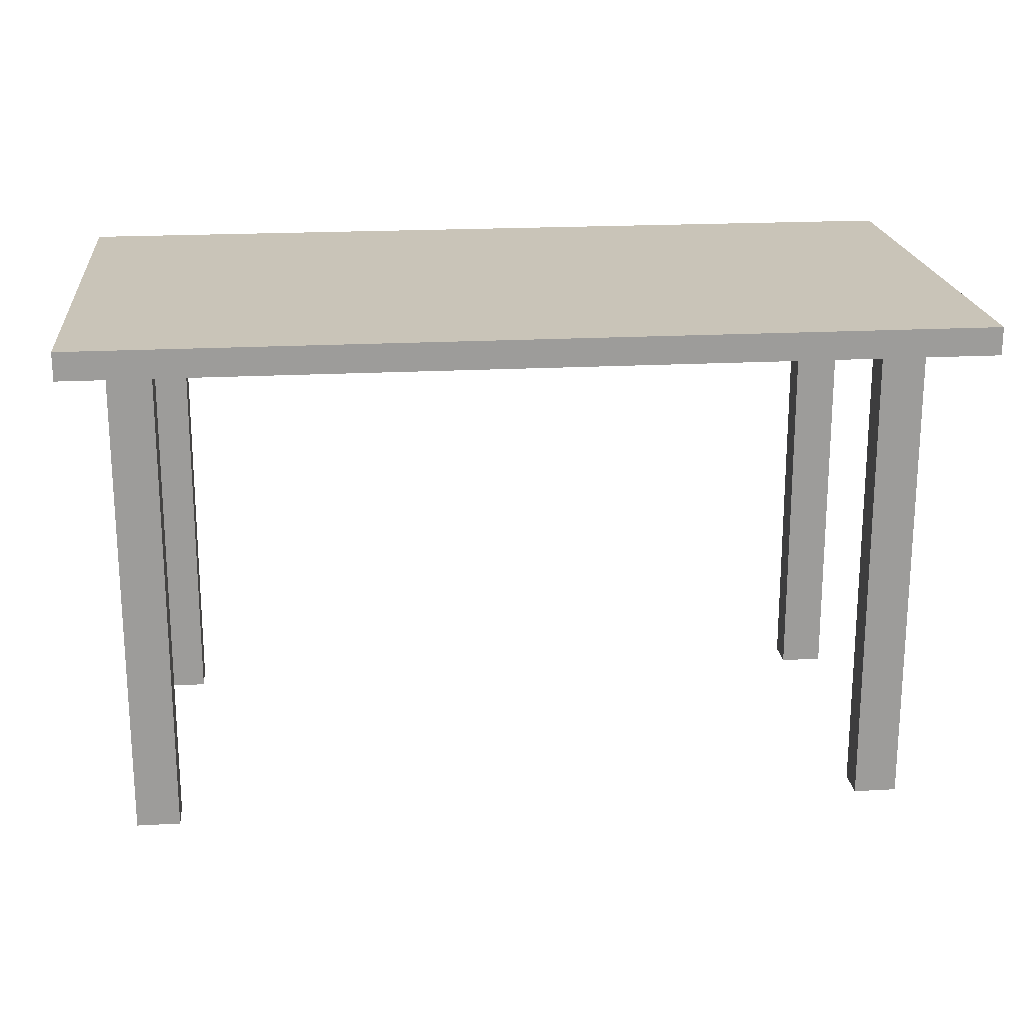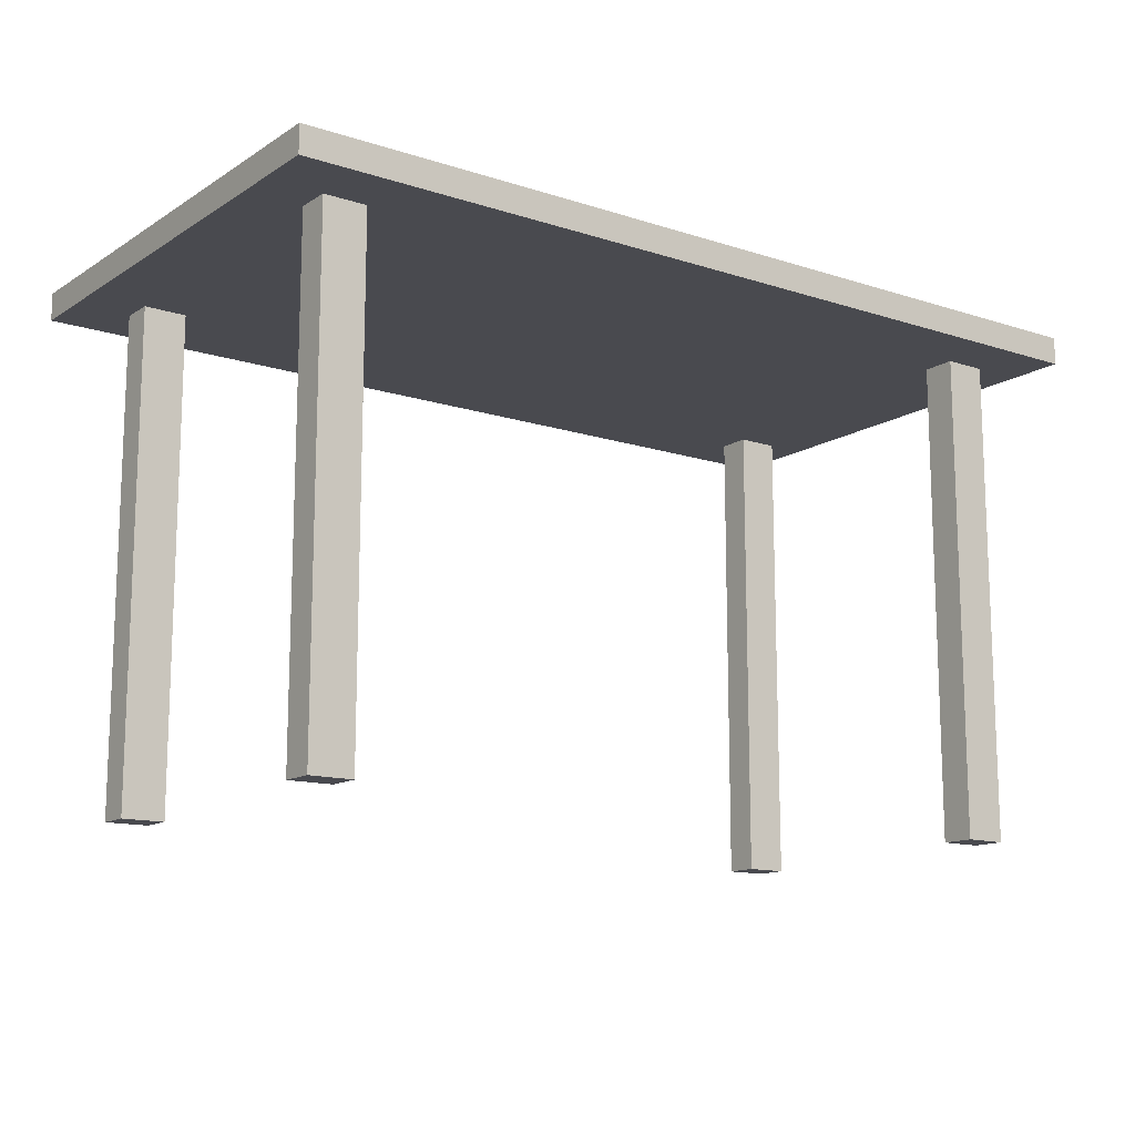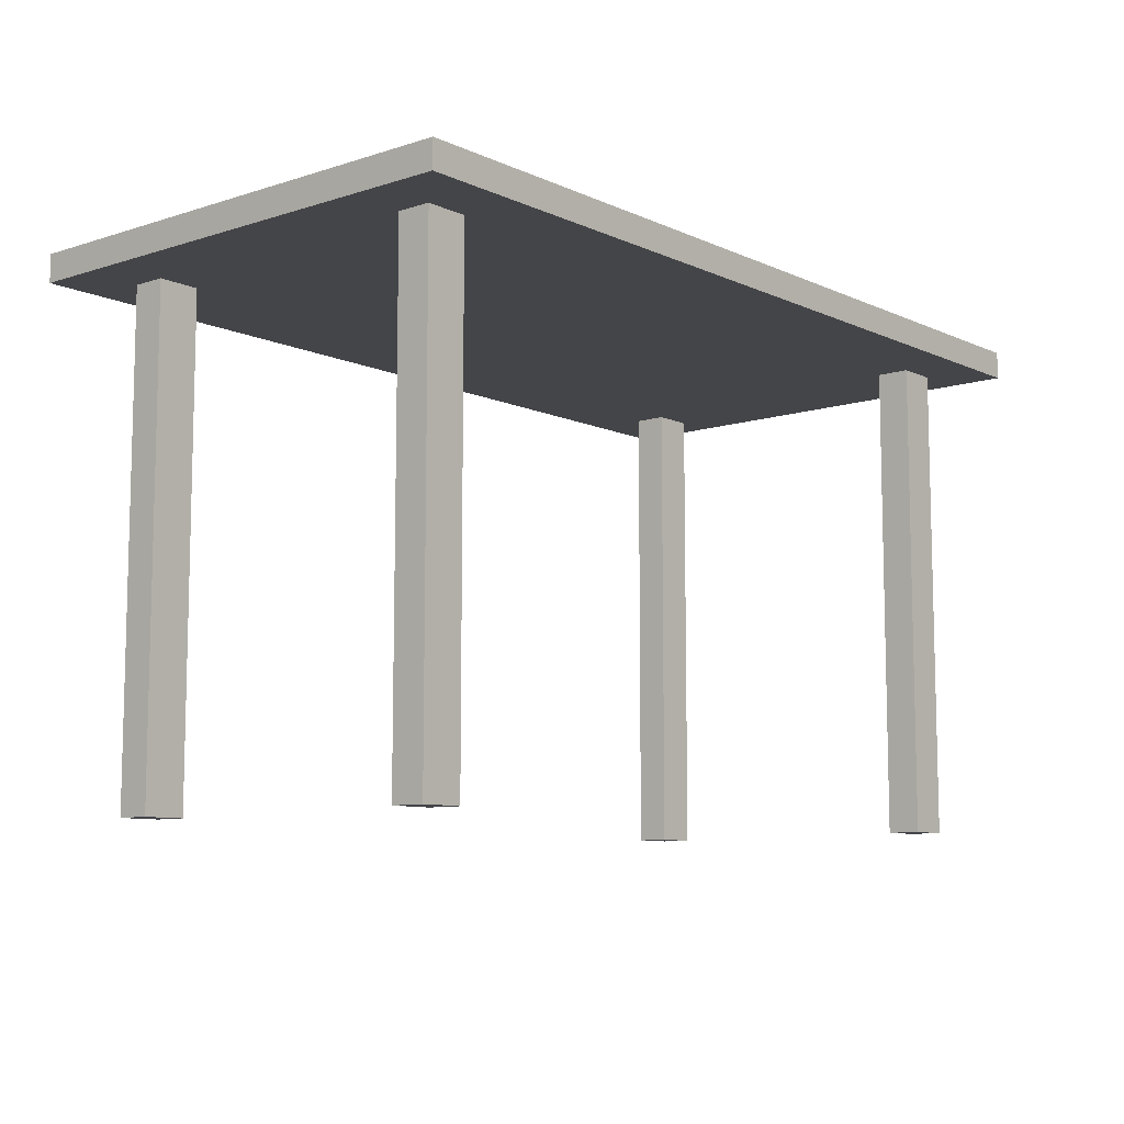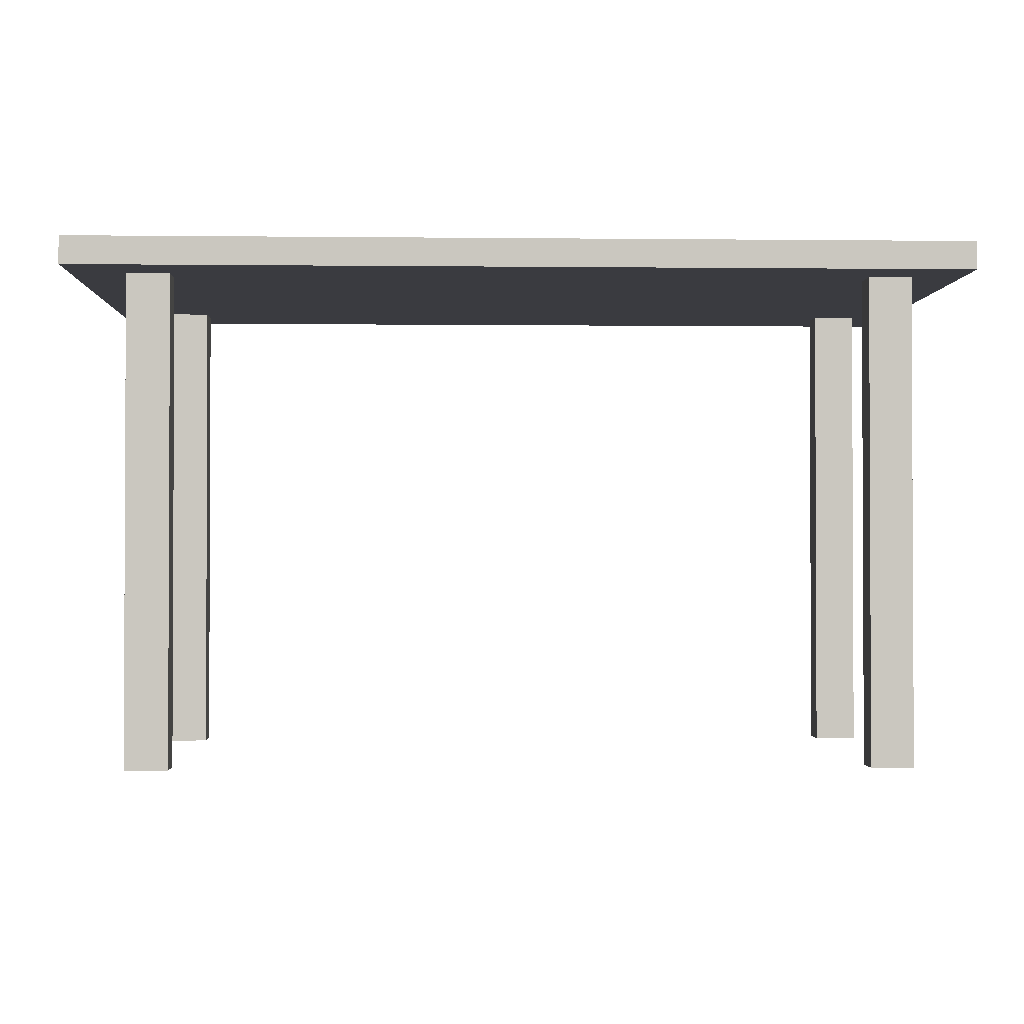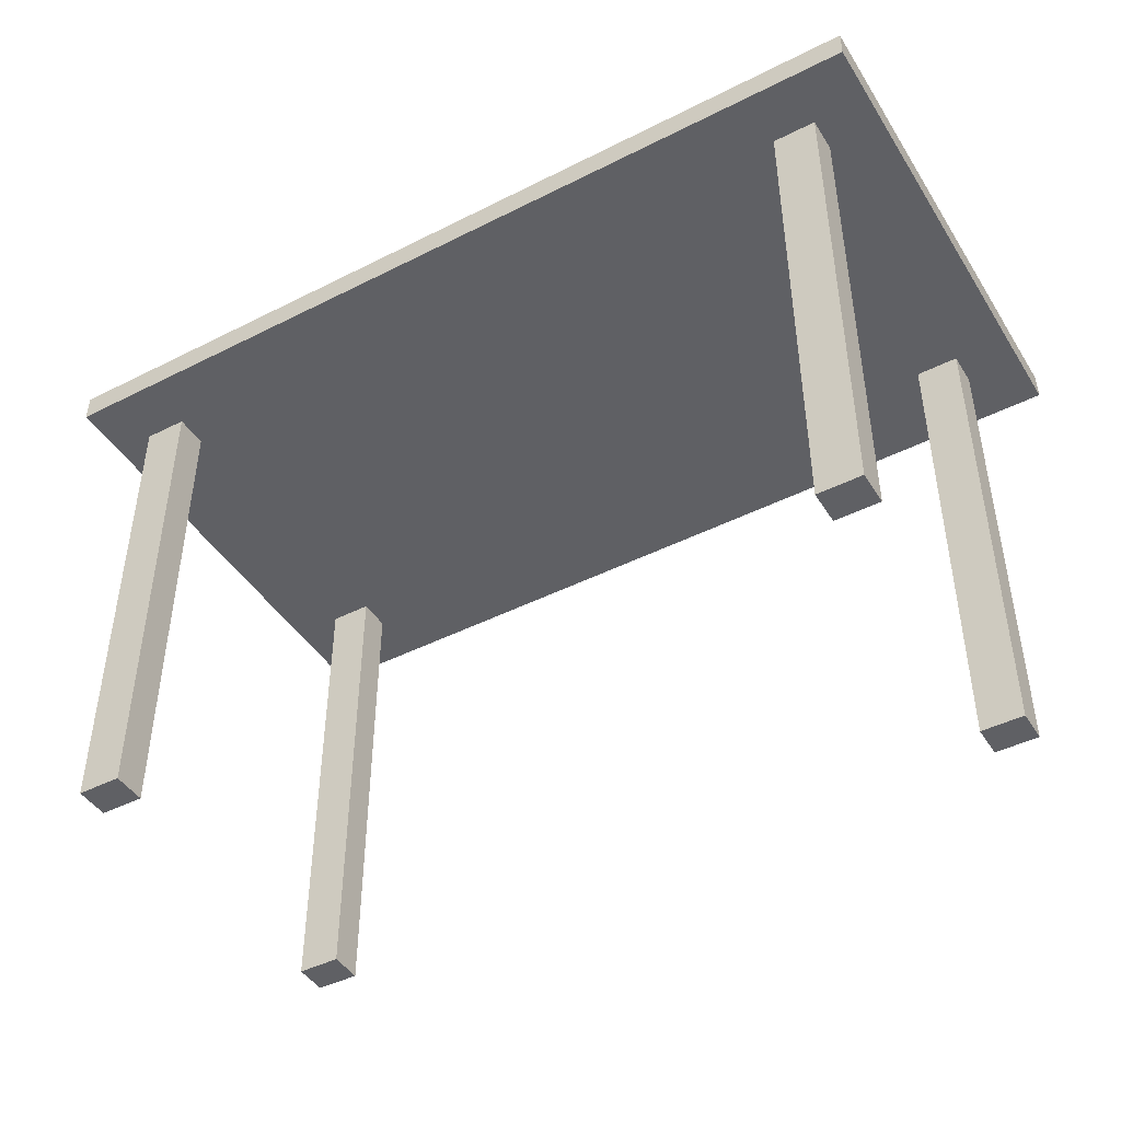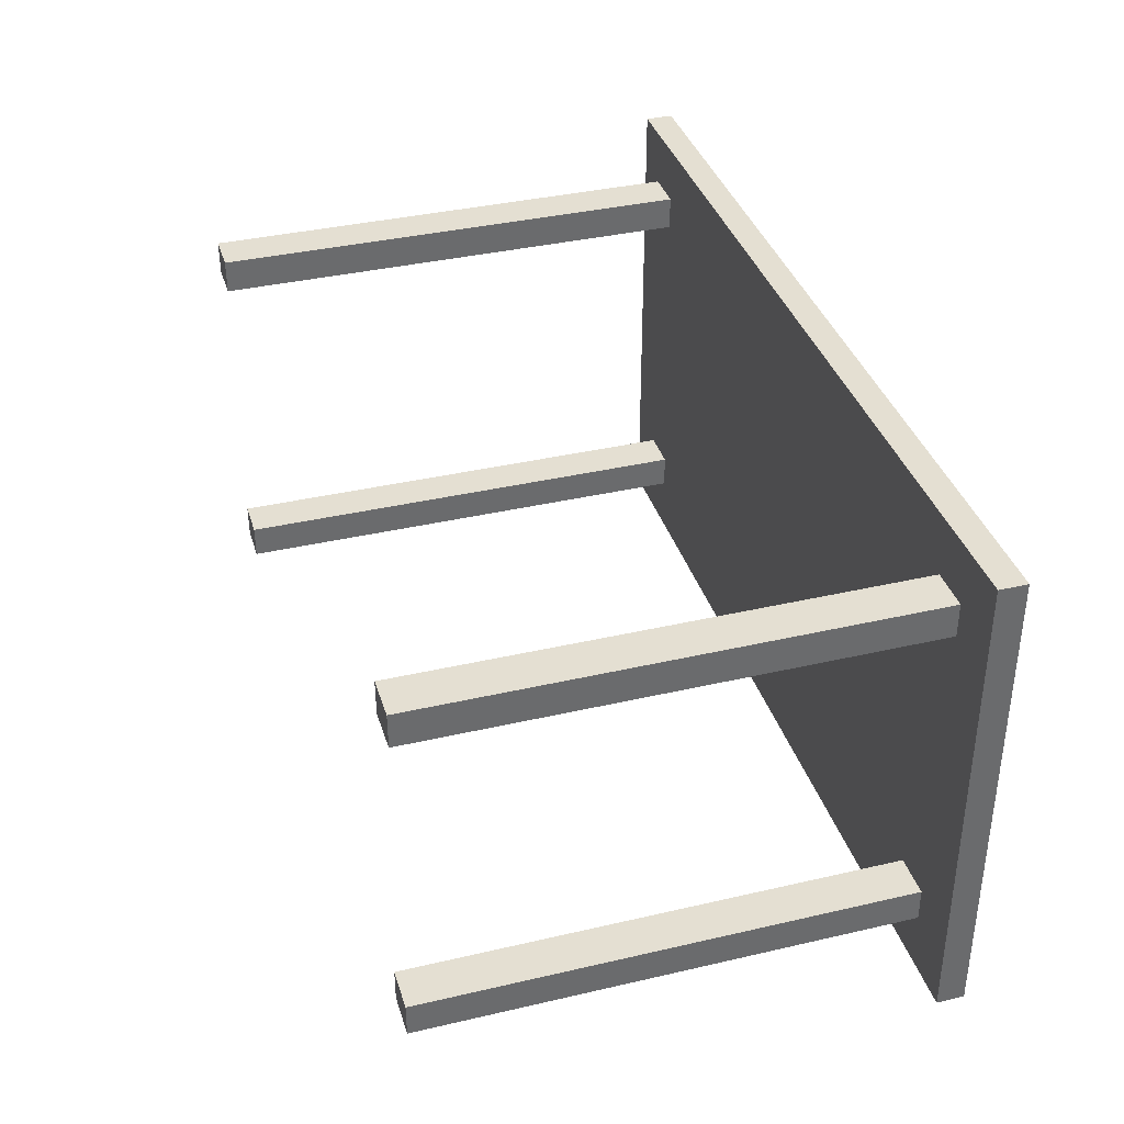
<metadata>
{"format":"obj","ext":"obj","renderer":"f3d","projection":"perspective","resolution":1024,"background":"white","views":[{"elev":20.1,"azim":-5.9,"up":"+Y"},{"elev":-13.5,"azim":143.7,"up":"+Y"},{"elev":-9.1,"azim":130.0,"up":"+Y"},{"elev":-1.4,"azim":177.5,"up":"+Y"},{"elev":-44.8,"azim":30.2,"up":"+Y"},{"elev":37.2,"azim":73.4,"up":"+Z"}]}
</metadata>
<code>
g PC_Table
v -0.6125 0.6767 -0.3373
v -0.6125 0.7149 -0.3373
v 0.6148 0.6767 -0.3331
v 0.6148 0.7149 -0.3331
v -0.6148 0.6767 0.3331
v -0.6148 0.7149 0.3331
v 0.6125 0.6767 0.3373
v 0.6125 0.7149 0.3373
v -0.5421 7.603e-05 -0.258
v -0.5421 0.6803 -0.258
v -0.4828 7.603e-05 -0.2579
v -0.4828 0.6803 -0.2579
v -0.5422 7.603e-05 -0.2111
v -0.5422 0.6803 -0.2111
v -0.483 7.603e-05 -0.211
v -0.483 0.6803 -0.211
v 0.4778 7.603e-05 -0.2545
v 0.4778 0.6803 -0.2545
v 0.5375 7.603e-05 -0.2544
v 0.5375 0.6803 -0.2544
v 0.4777 7.603e-05 -0.2075
v 0.4777 0.6803 -0.2075
v 0.5373 7.603e-05 -0.2074
v 0.5373 0.6803 -0.2074
v 0.4762 7.603e-05 0.2119
v 0.4762 0.6803 0.2119
v 0.5358 7.603e-05 0.212
v 0.5358 0.6803 0.212
v 0.476 7.603e-05 0.2588
v 0.476 0.6803 0.2588
v 0.5356 7.603e-05 0.2589
v 0.5356 0.6803 0.2589
v -0.558 7.603e-05 0.2083
v -0.558 0.6803 0.2083
v -0.498 7.603e-05 0.2084
v -0.498 0.6803 0.2084
v -0.5581 7.603e-05 0.2552
v -0.5581 0.6803 0.2552
v -0.4982 7.603e-05 0.2553
v -0.4982 0.6803 0.2553
v 0.6148 0.6767 -0.3331
v 0.6148 0.7149 -0.3331
v 0.6125 0.6767 0.3373
v 0.6125 0.7149 0.3373
v -0.6148 0.6767 0.3331
v -0.6125 0.6767 -0.3373
v -0.6148 0.7149 0.3331
v -0.6125 0.7149 -0.3373
v 0.6148 0.6767 -0.3331
v -0.6125 0.6767 -0.3373
v 0.6125 0.6767 0.3373
v -0.6148 0.6767 0.3331
v 0.6125 0.7149 0.3373
v -0.6148 0.7149 0.3331
v 0.6148 0.7149 -0.3331
v -0.6125 0.7149 -0.3373
v -0.4828 7.603e-05 -0.2579
v -0.4828 0.6803 -0.2579
v -0.483 7.603e-05 -0.211
v -0.483 0.6803 -0.211
v -0.5422 7.603e-05 -0.2111
v -0.5421 7.603e-05 -0.258
v -0.5422 0.6803 -0.2111
v -0.5421 0.6803 -0.258
v -0.4828 7.603e-05 -0.2579
v -0.5421 7.603e-05 -0.258
v -0.483 7.603e-05 -0.211
v -0.5422 7.603e-05 -0.2111
v -0.4828 0.6803 -0.2579
v -0.483 0.6803 -0.211
v -0.5421 0.6803 -0.258
v -0.5422 0.6803 -0.2111
v 0.5375 7.603e-05 -0.2544
v 0.5375 0.6803 -0.2544
v 0.5373 7.603e-05 -0.2074
v 0.5373 0.6803 -0.2074
v 0.4777 7.603e-05 -0.2075
v 0.4778 7.603e-05 -0.2545
v 0.4777 0.6803 -0.2075
v 0.4778 0.6803 -0.2545
v 0.5375 7.603e-05 -0.2544
v 0.4778 7.603e-05 -0.2545
v 0.5373 7.603e-05 -0.2074
v 0.4777 7.603e-05 -0.2075
v 0.5375 0.6803 -0.2544
v 0.5373 0.6803 -0.2074
v 0.4778 0.6803 -0.2545
v 0.4777 0.6803 -0.2075
v 0.5358 7.603e-05 0.212
v 0.5358 0.6803 0.212
v 0.5356 7.603e-05 0.2589
v 0.5356 0.6803 0.2589
v 0.476 7.603e-05 0.2588
v 0.4762 7.603e-05 0.2119
v 0.476 0.6803 0.2588
v 0.4762 0.6803 0.2119
v 0.5358 7.603e-05 0.212
v 0.4762 7.603e-05 0.2119
v 0.5356 7.603e-05 0.2589
v 0.476 7.603e-05 0.2588
v 0.5358 0.6803 0.212
v 0.5356 0.6803 0.2589
v 0.4762 0.6803 0.2119
v 0.476 0.6803 0.2588
v -0.498 7.603e-05 0.2084
v -0.498 0.6803 0.2084
v -0.4982 7.603e-05 0.2553
v -0.4982 0.6803 0.2553
v -0.5581 7.603e-05 0.2552
v -0.558 7.603e-05 0.2083
v -0.5581 0.6803 0.2552
v -0.558 0.6803 0.2083
v -0.498 7.603e-05 0.2084
v -0.558 7.603e-05 0.2083
v -0.4982 7.603e-05 0.2553
v -0.5581 7.603e-05 0.2552
v -0.498 0.6803 0.2084
v -0.4982 0.6803 0.2553
v -0.558 0.6803 0.2083
v -0.5581 0.6803 0.2552
f 1 2 3
f 3 2 4
f 41 42 7
f 7 42 8
f 43 44 5
f 5 44 6
f 45 47 46
f 46 47 48
f 49 51 50
f 50 51 52
f 53 55 54
f 54 55 56
f 9 10 11
f 11 10 12
f 57 58 15
f 15 58 16
f 59 60 13
f 13 60 14
f 61 63 62
f 62 63 64
f 65 67 66
f 66 67 68
f 69 71 70
f 70 71 72
f 17 18 19
f 19 18 20
f 73 74 23
f 23 74 24
f 75 76 21
f 21 76 22
f 77 79 78
f 78 79 80
f 81 83 82
f 82 83 84
f 85 87 86
f 86 87 88
f 25 26 27
f 27 26 28
f 89 90 31
f 31 90 32
f 91 92 29
f 29 92 30
f 93 95 94
f 94 95 96
f 97 99 98
f 98 99 100
f 101 103 102
f 102 103 104
f 33 34 35
f 35 34 36
f 105 106 39
f 39 106 40
f 107 108 37
f 37 108 38
f 109 111 110
f 110 111 112
f 113 115 114
f 114 115 116
f 117 119 118
f 118 119 120

</code>
